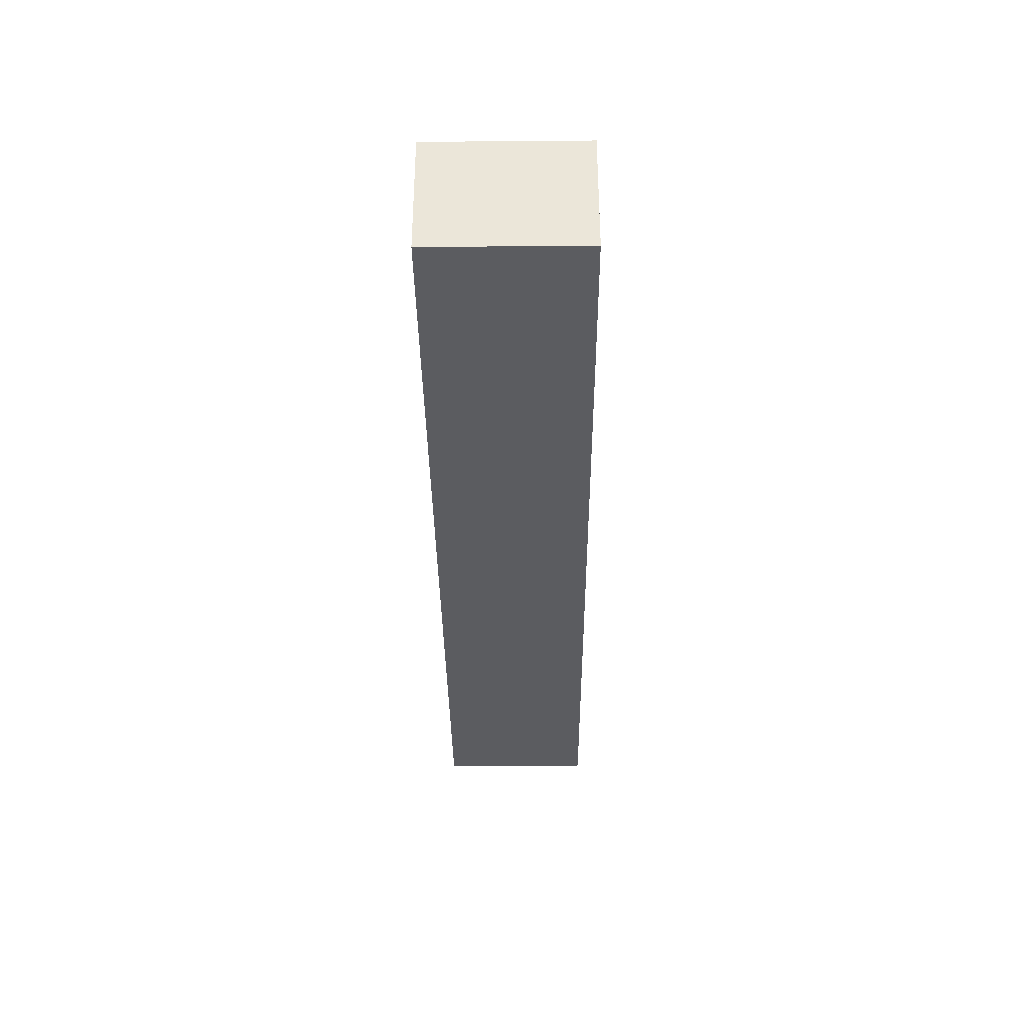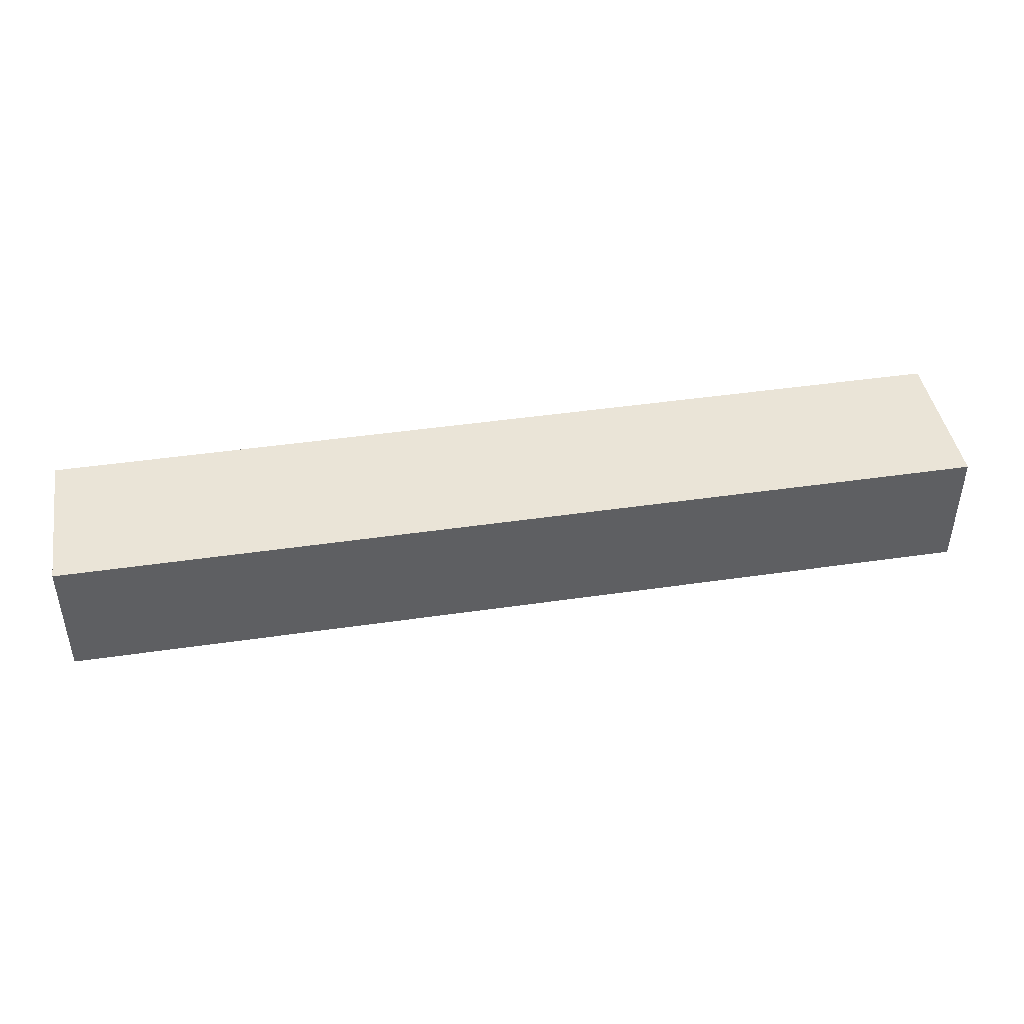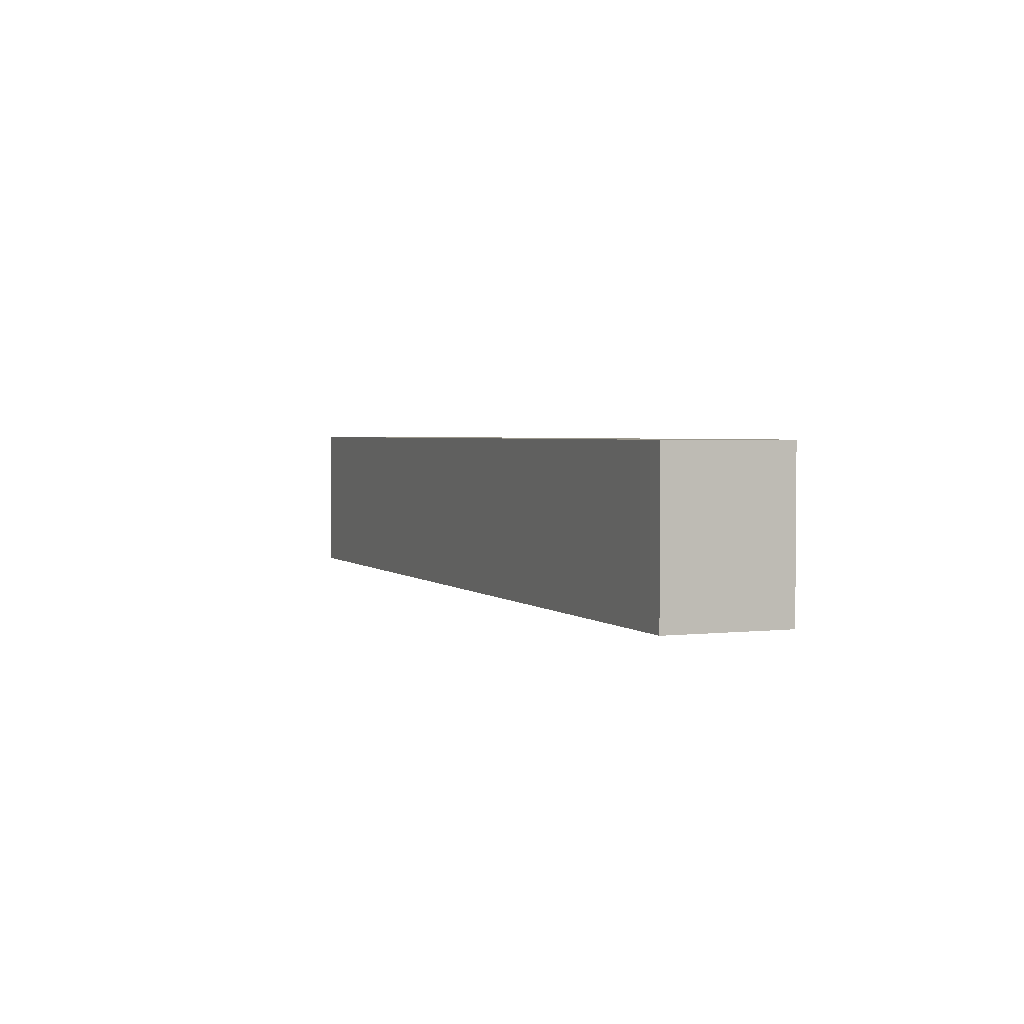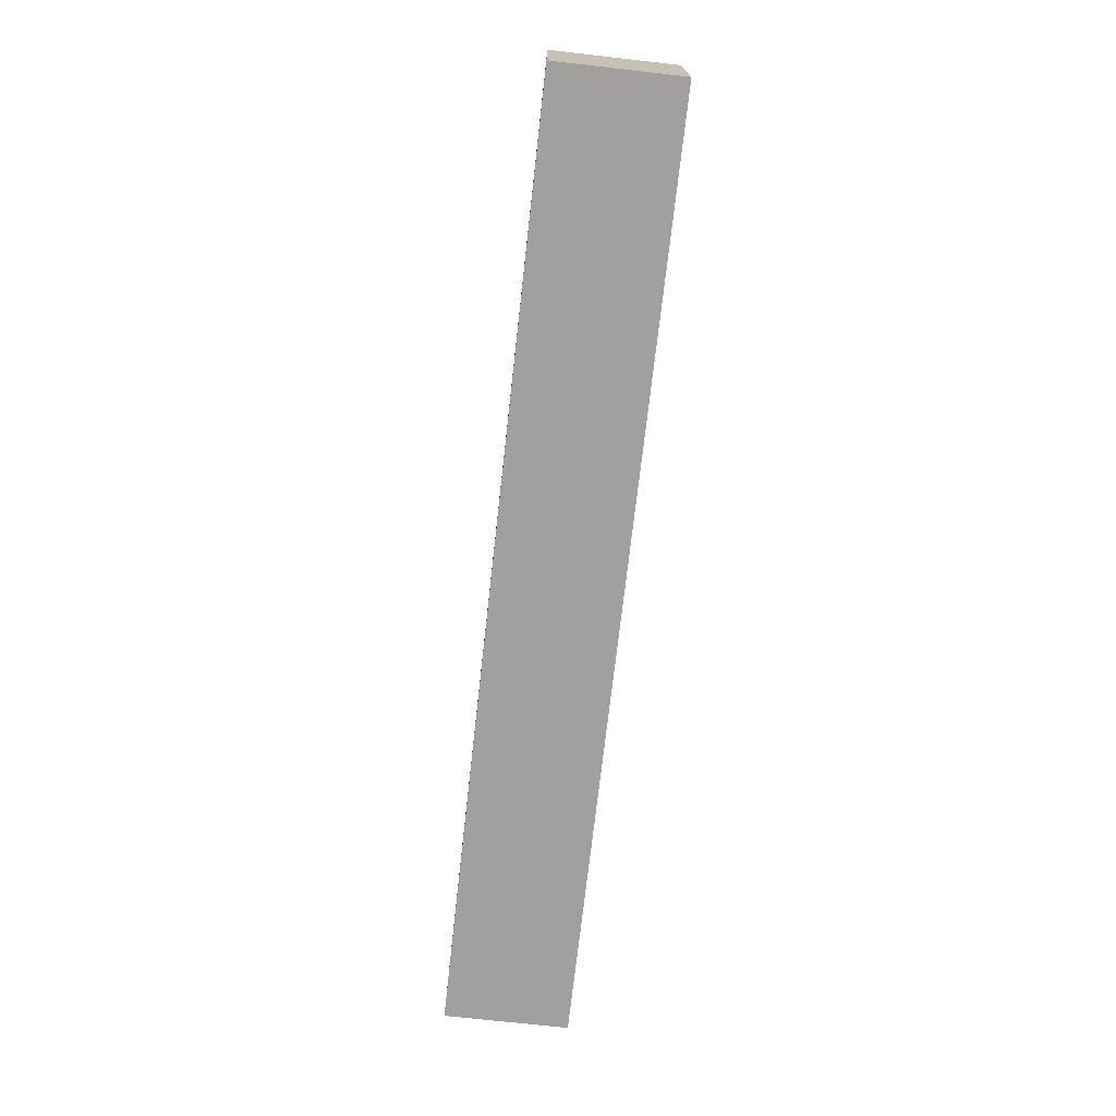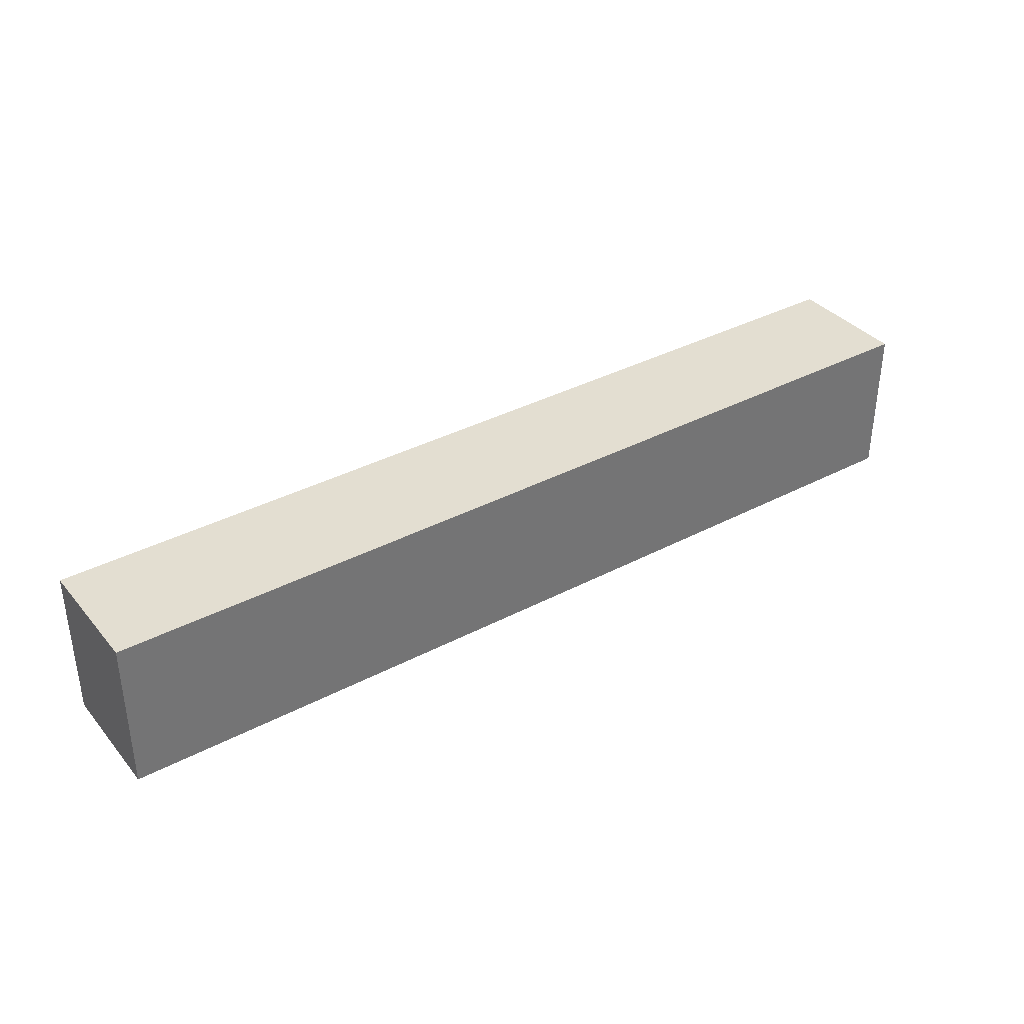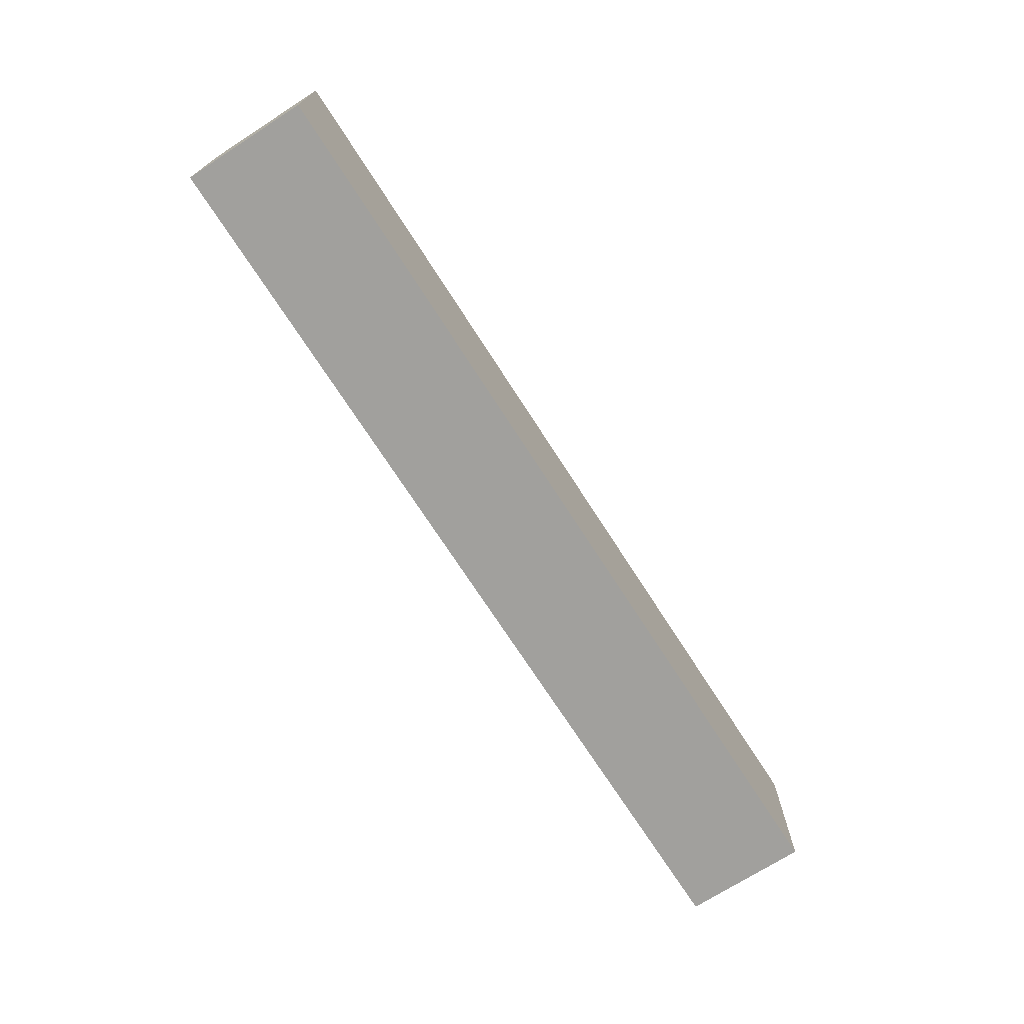
<metadata>
{"format":"obj","ext":"obj","renderer":"f3d","projection":"perspective","resolution":1024,"background":"white","views":[{"elev":-35.2,"azim":90.6,"up":"+Y"},{"elev":43.6,"azim":-9.8,"up":"+Y"},{"elev":2.6,"azim":68.0,"up":"+Z"},{"elev":-71.9,"azim":83.6,"up":"+Z"},{"elev":36.2,"azim":145.4,"up":"+Z"},{"elev":-71.6,"azim":122.7,"up":"+Z"}]}
</metadata>
<code>
o a1b09648b0e71d854a3848f1aa504fcdfd0f4c732e5060b74ee11f191e1e32f
v 150 80 -275
v -150 80 -275
v -150 120 -275
v 150 120 -275
v 150 80 -325
v 150 120 -325
v -150 80 -325
v -150 120 -325
f 3 2 1
f 4 3 1
f 4 1 5
f 6 4 5
f 6 5 7
f 8 6 7
f 8 7 2
f 3 8 2
f 1 2 5
f 2 7 5
f 6 3 4
f 6 8 3

</code>
